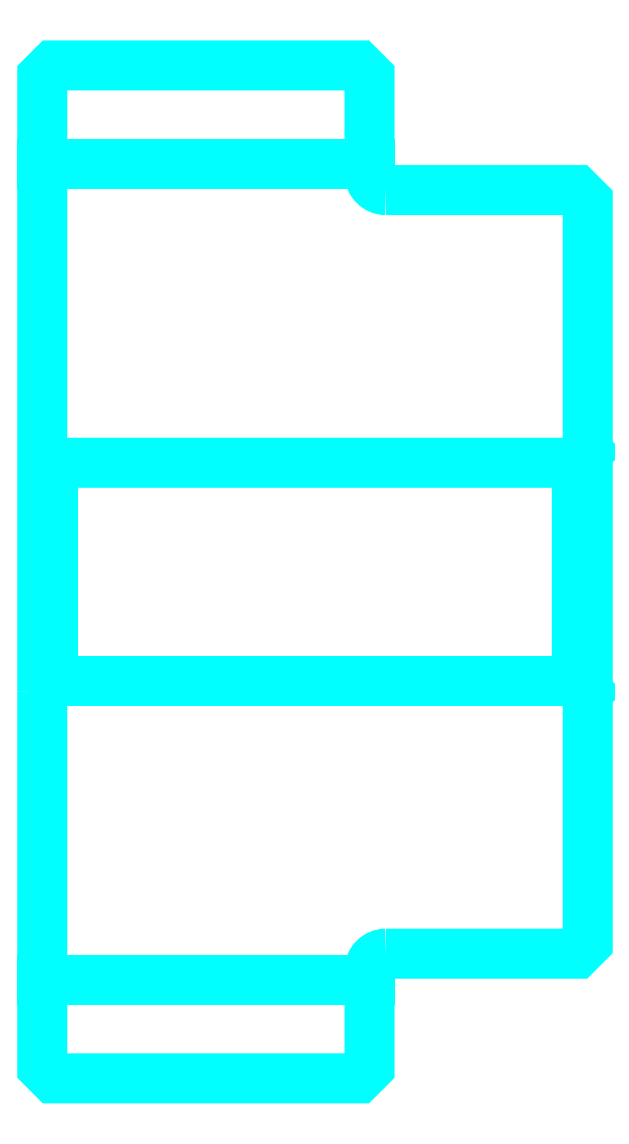
<metadata>
{"format":"dxf","ext":"dxf","renderer":"ezdxf+matplotlib","layout":"modelspace","background":"white","min_lineweight":24,"dpi":150}
</metadata>
<code>
0
SECTION
2
ENTITIES
0
LINE
8
0
10
211.3
20
250
30
0
11
241.3
21
250
31
0
0
LINE
8
0
10
211.3
20
175.2
30
0
11
241.3
21
175.2
31
0
0
LINE
8
0
10
260.3
20
202.6
30
0
11
261.3
21
201.6
31
0
0
LINE
8
0
10
260.3
20
222.6
30
0
11
261.3
21
223.6
31
0
0
LINE
8
0
10
212.3
20
222.6
30
0
11
212.3
21
202.6
31
0
0
POLYLINE
8
0
66
1
10
0
20
0
30
0
70
2
0
VERTEX
8
0
10
211.3
20
201.6
30
0
70
0
0
VERTEX
8
0
10
212.3
20
202.6
30
0
70
0
0
VERTEX
8
0
10
260.3
20
202.6
30
0
70
0
0
VERTEX
8
0
10
260.3
20
222.6
30
0
70
0
0
VERTEX
8
0
10
212.3
20
222.6
30
0
70
0
0
VERTEX
8
0
10
211.3
20
223.6
30
0
70
0
0
SEQEND
8
0
0
ARC
8
0
10
242.8
20
249.1
30
0
40
1.5
50
180
51
270
0
ARC
8
0
10
242.8
20
176.1
30
0
40
1.5
50
90
51
180
0
POLYLINE
8
0
66
1
10
0
20
0
30
0
70
2
0
VERTEX
8
0
10
211.3
20
201.6
30
0
70
0
0
VERTEX
8
0
10
211.3
20
167.2
30
0
70
0
0
VERTEX
8
0
10
212.3
20
166.2
30
0
70
0
0
VERTEX
8
0
10
240.3
20
166.2
30
0
70
0
0
VERTEX
8
0
10
241.3
20
167.2
30
0
70
0
0
VERTEX
8
0
10
241.3
20
176.1
30
0
70
0
0
SEQEND
8
0
0
POLYLINE
8
0
66
1
10
0
20
0
30
0
70
2
0
VERTEX
8
0
10
242.8
20
177.6
30
0
70
0
0
VERTEX
8
0
10
260.3
20
177.6
30
0
70
0
0
VERTEX
8
0
10
261.3
20
178.6
30
0
70
0
0
VERTEX
8
0
10
261.3
20
246.6
30
0
70
0
0
VERTEX
8
0
10
260.3
20
247.6
30
0
70
0
0
VERTEX
8
0
10
242.8
20
247.6
30
0
70
0
0
SEQEND
8
0
0
POLYLINE
8
0
66
1
10
0
20
0
30
0
70
2
0
VERTEX
8
0
10
241.3
20
249.1
30
0
70
0
0
VERTEX
8
0
10
241.3
20
258
30
0
70
0
0
VERTEX
8
0
10
240.3
20
259
30
0
70
0
0
VERTEX
8
0
10
212.3
20
259
30
0
70
0
0
VERTEX
8
0
10
211.3
20
258
30
0
70
0
0
VERTEX
8
0
10
211.3
20
201.6
30
0
70
0
0
SEQEND
8
0
0
ENDSEC
0
EOF

</code>
